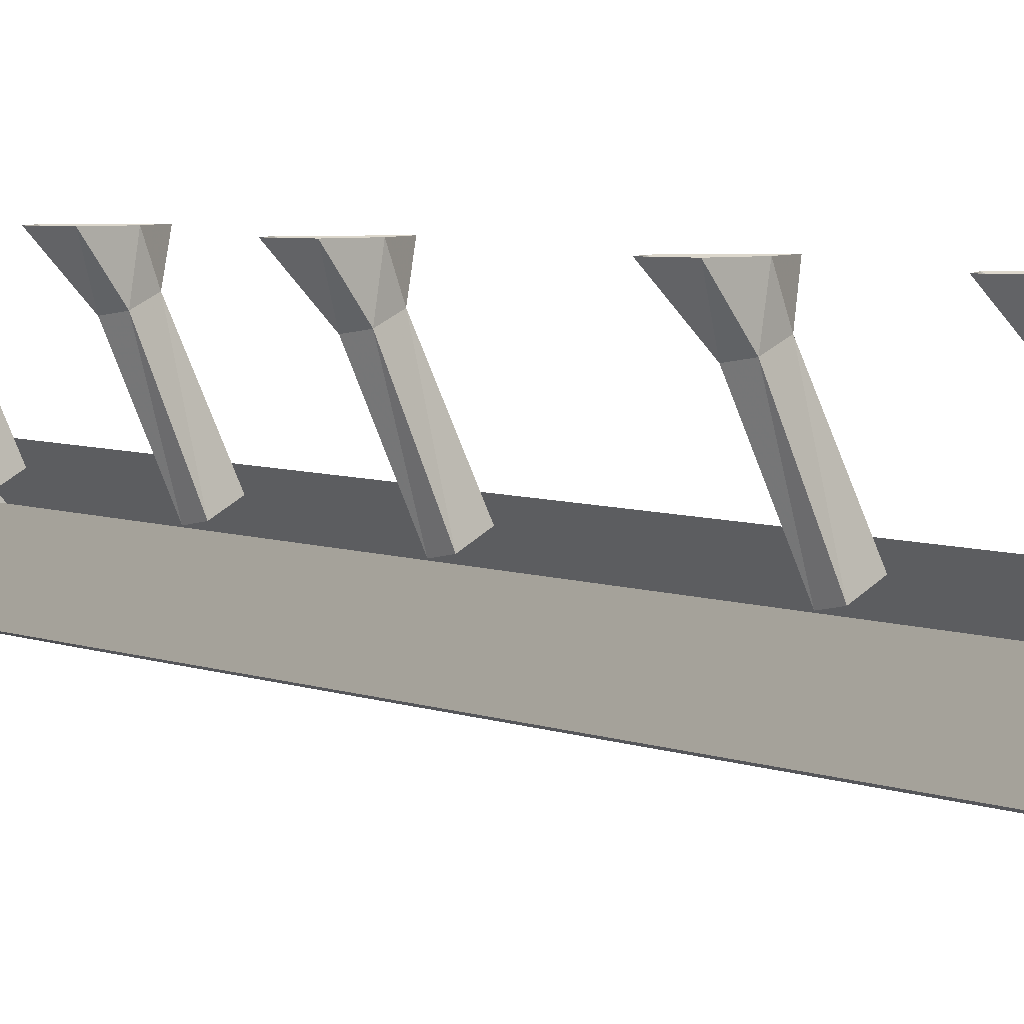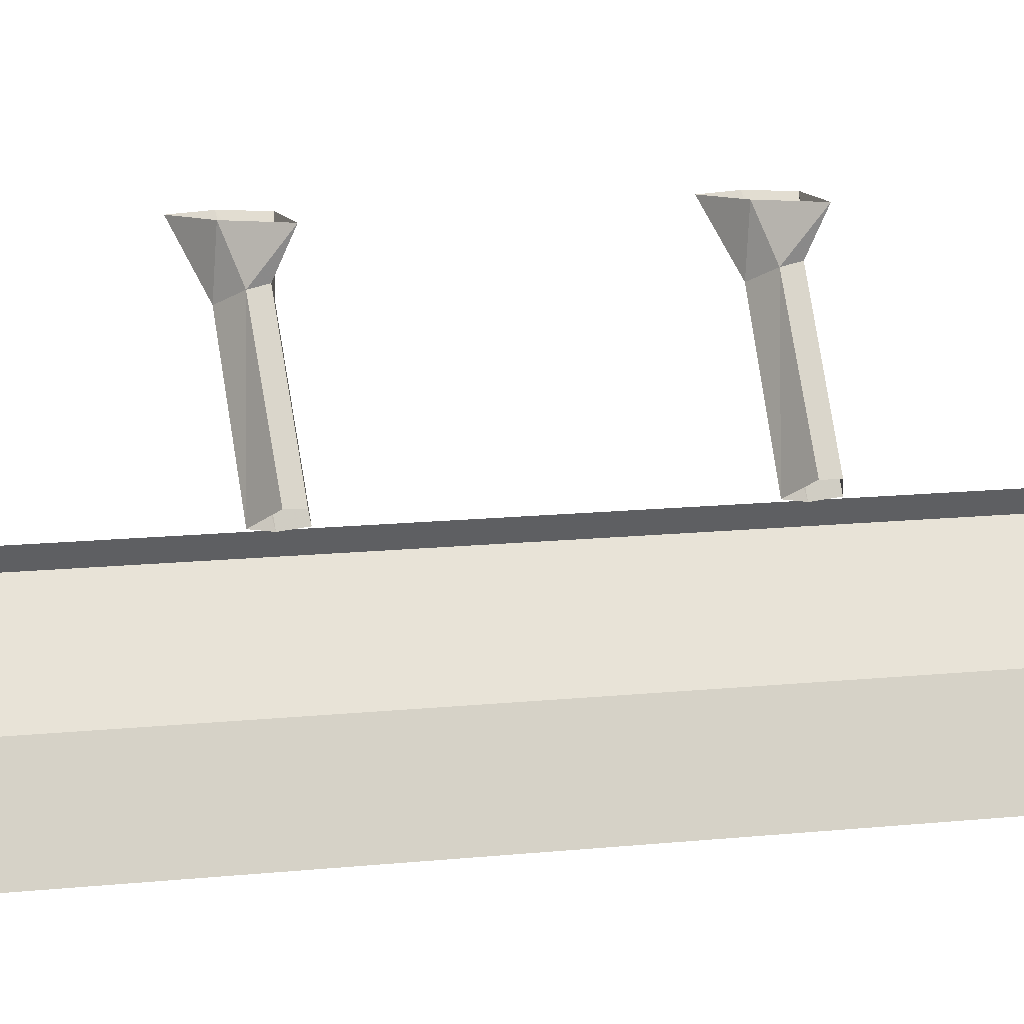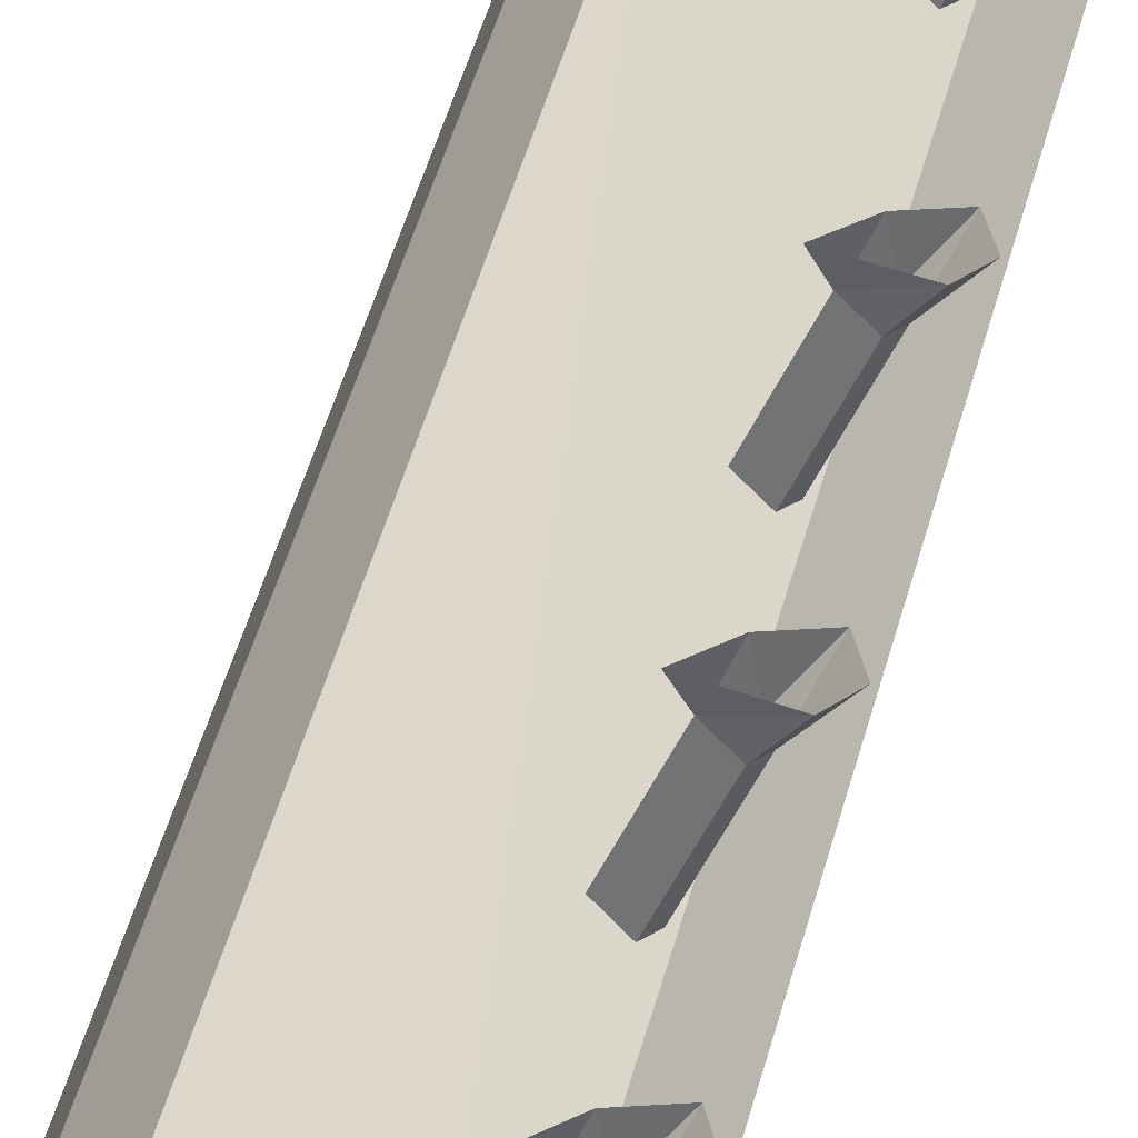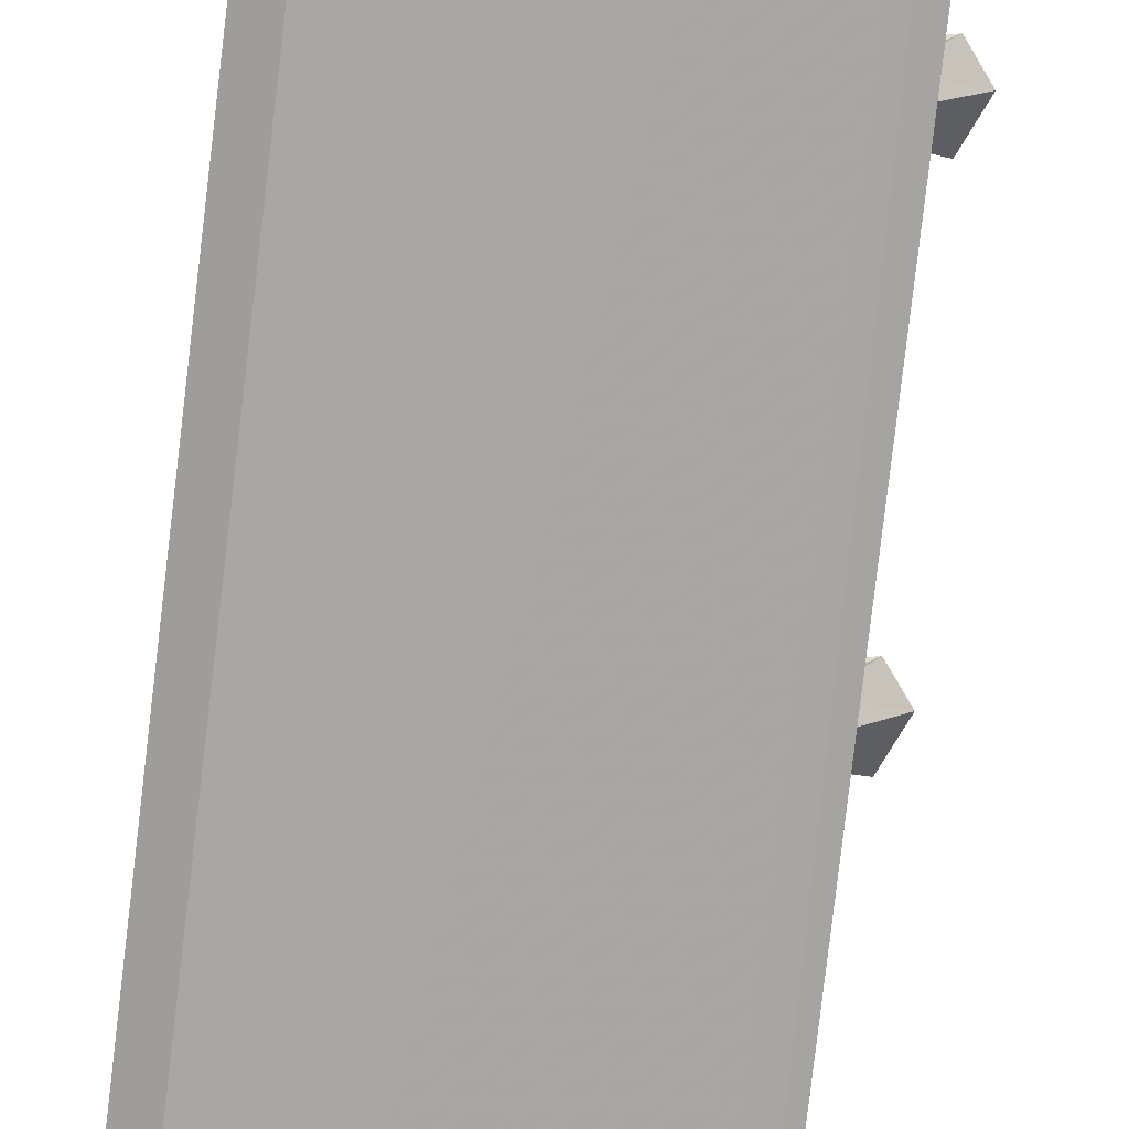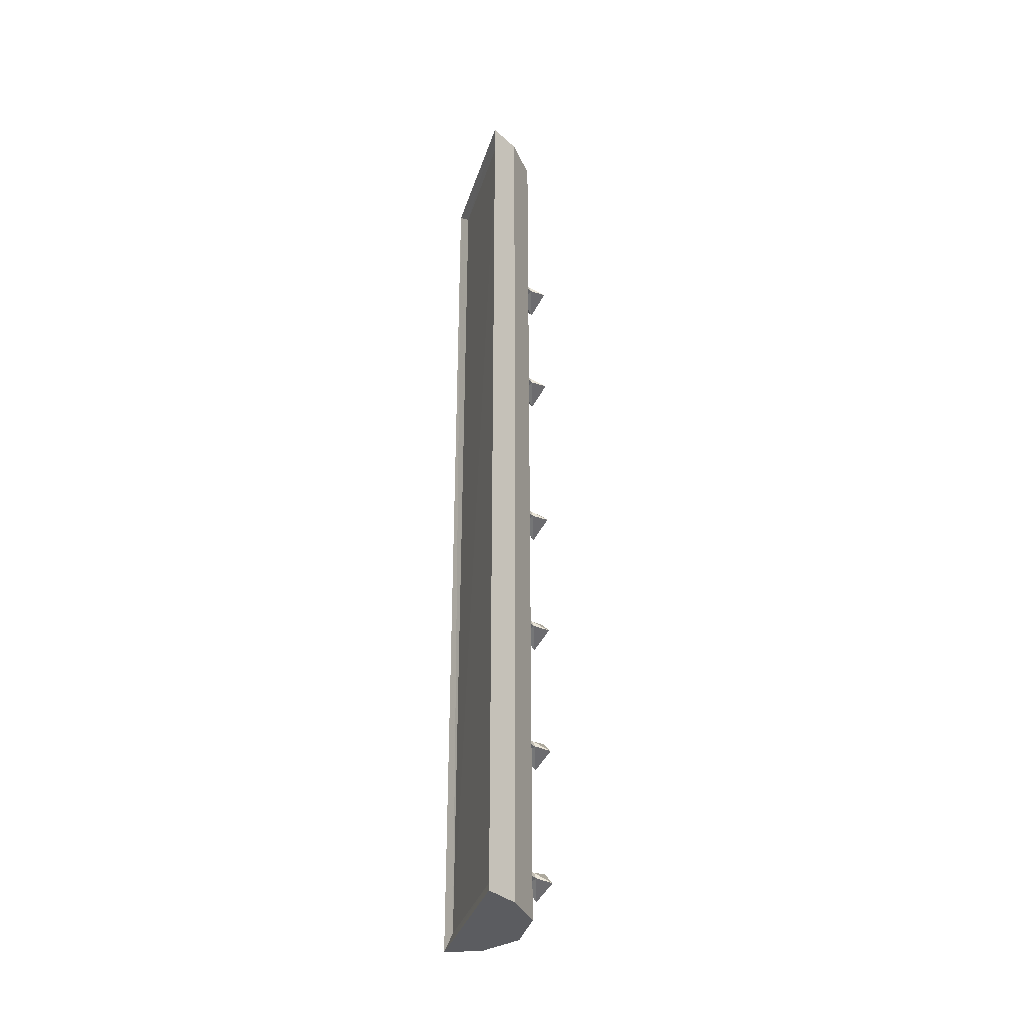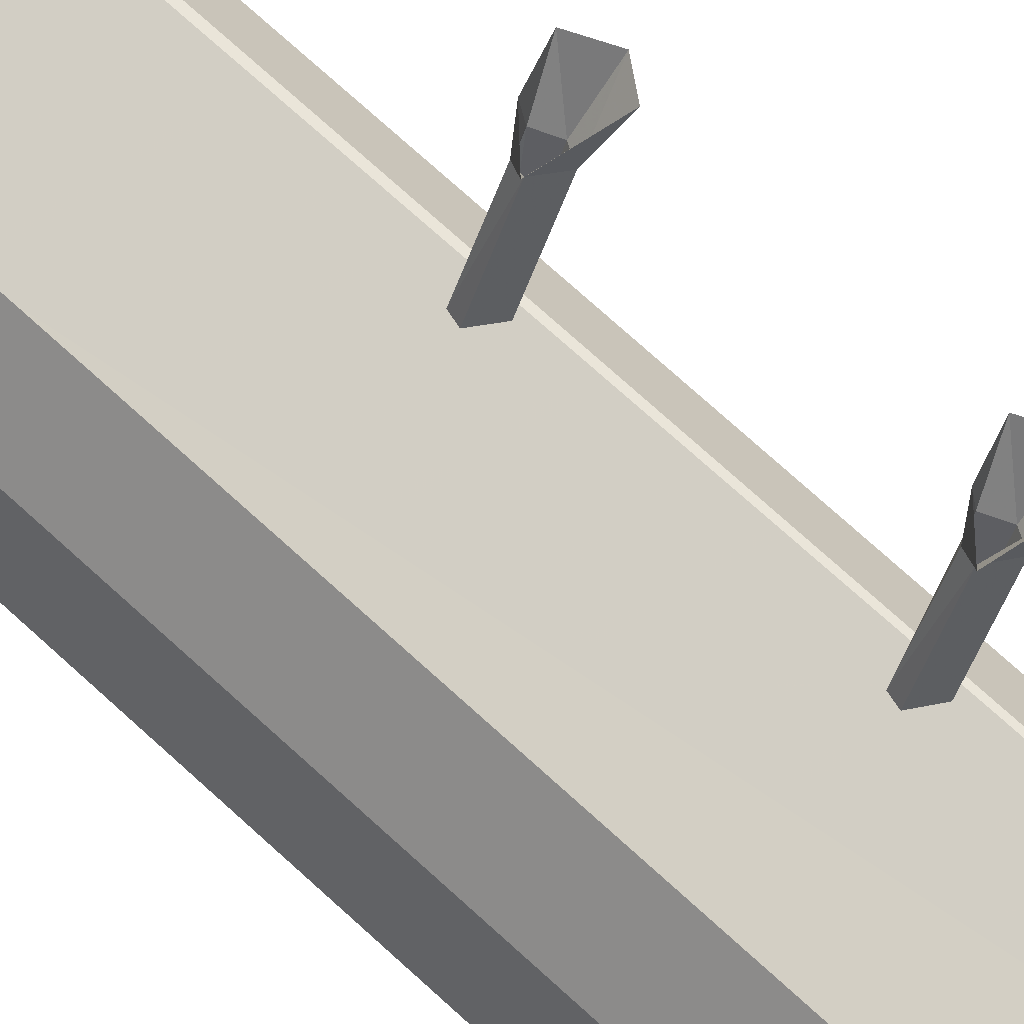
<metadata>
{"format":"obj","ext":"obj","renderer":"f3d","projection":"perspective","resolution":1024,"background":"white","views":[{"elev":3.3,"azim":-25.7,"up":"+Y"},{"elev":7.1,"azim":65.7,"up":"+Y"},{"elev":39.5,"azim":-167.4,"up":"+Y"},{"elev":-75.7,"azim":173.4,"up":"+Y"},{"elev":-34.9,"azim":62.1,"up":"+Z"},{"elev":68.0,"azim":133.3,"up":"+Y"}]}
</metadata>
<code>
v 0.3438 -0.6641 2.406
v 0.3438 -0.6641 -2.391
v 0.4062 -0.7031 -2.469
v 0.4062 -0.7031 2.484
v -0.2969 -0.5312 2.406
v -0.3125 -0.5312 -2.391
v -0.375 -0.5469 -2.469
v 0.3359 -0.5312 -2.469
v 0.3359 -0.5312 2.484
v 0.1875 -0.3594 2.484
v -0.0625 -0.2969 2.484
v -0.2734 -0.3906 2.484
v -0.375 -0.5469 2.484
v -0.2734 -0.3906 -2.469
v -0.0625 -0.2969 -2.469
v 0.1875 -0.3594 -2.469
v -0.4375 0 -1.938
v -0.4766 0 -2.023
v -0.375 -0.1172 -2.016
v -0.3516 -0.1094 -1.969
v -0.3359 0 -1.969
v -0.2969 -0.08594 -1.992
v -0.2578 0 -2.047
v -0.2891 -0.07812 -2.023
v -0.4297 0 -2.086
v -0.3516 -0.1094 -2.055
v -0.2344 -0.3828 -2.055
v -0.2578 -0.3906 -2.016
v -0.2422 -0.3828 -1.969
v -0.1797 -0.3516 -1.992
v -0.1719 -0.3516 -2.023
v -0.4375 0 2.062
v -0.4766 0 1.977
v -0.375 -0.1172 1.984
v -0.3516 -0.1094 2.031
v -0.3359 0 2.031
v -0.2969 -0.08594 2.008
v -0.2578 0 1.953
v -0.2891 -0.07812 1.977
v -0.4297 0 1.914
v -0.3516 -0.1094 1.945
v -0.2344 -0.3828 1.945
v -0.2578 -0.3906 1.984
v -0.2422 -0.3828 2.031
v -0.1797 -0.3516 2.008
v -0.1719 -0.3516 1.977
v -0.4375 0 1.312
v -0.4766 0 1.227
v -0.375 -0.1172 1.234
v -0.3516 -0.1094 1.281
v -0.3359 0 1.281
v -0.2969 -0.08594 1.258
v -0.2578 0 1.203
v -0.2891 -0.07812 1.227
v -0.4297 0 1.164
v -0.3516 -0.1094 1.195
v -0.2344 -0.3828 1.195
v -0.2578 -0.3906 1.234
v -0.2422 -0.3828 1.281
v -0.1797 -0.3516 1.258
v -0.1719 -0.3516 1.227
v -0.4375 0 -1.188
v -0.4766 0 -1.273
v -0.375 -0.1172 -1.266
v -0.3516 -0.1094 -1.219
v -0.3359 0 -1.219
v -0.2969 -0.08594 -1.242
v -0.2578 0 -1.297
v -0.2891 -0.07812 -1.273
v -0.4297 0 -1.336
v -0.3516 -0.1094 -1.305
v -0.2344 -0.3828 -1.305
v -0.2578 -0.3906 -1.266
v -0.2422 -0.3828 -1.219
v -0.1797 -0.3516 -1.242
v -0.1719 -0.3516 -1.273
v -0.4375 0 -0.4375
v -0.4766 0 -0.5234
v -0.375 -0.1172 -0.5156
v -0.3516 -0.1094 -0.4688
v -0.3359 0 -0.4688
v -0.2969 -0.08594 -0.4922
v -0.2578 0 -0.5469
v -0.2891 -0.07812 -0.5234
v -0.4297 0 -0.5859
v -0.3516 -0.1094 -0.5547
v -0.2344 -0.3828 -0.5547
v -0.2578 -0.3906 -0.5156
v -0.2422 -0.3828 -0.4688
v -0.1797 -0.3516 -0.4922
v -0.1719 -0.3516 -0.5234
v -0.4375 0 0.3125
v -0.4766 0 0.2266
v -0.375 -0.1172 0.2344
v -0.3516 -0.1094 0.2812
v -0.3359 0 0.2812
v -0.2969 -0.08594 0.2578
v -0.2578 0 0.2031
v -0.2891 -0.07812 0.2266
v -0.4297 0 0.1641
v -0.3516 -0.1094 0.1953
v -0.2344 -0.3828 0.1953
v -0.2578 -0.3906 0.2344
v -0.2422 -0.3828 0.2812
v -0.1797 -0.3516 0.2578
v -0.1719 -0.3516 0.2266
v 1.219 -0.8125 -0.5312
v -0.3125 -0.4688 -0.5312
v 1.234 -0.8125 -1.984
v 0.3438 -0.6641 2.406
v 0.3438 -0.6641 2.406
v 0.3438 -0.6641 2.406
v 0.3438 -0.6641 2.406
v 0.3438 -0.6641 2.406
f 1 2 3
f 1 3 4
f 1 4 5
f 2 6 7
f 2 7 3
f 3 7 8
f 3 8 9
f 3 9 4
f 4 9 10
f 4 10 11
f 4 11 12
f 4 12 13
f 4 13 5
f 5 13 6
f 6 13 7
f 7 13 14
f 7 14 15
f 7 15 16
f 7 16 8
f 8 16 10
f 8 10 9
f 13 12 14
f 17 18 19
f 17 19 20
f 17 20 21
f 21 20 22
f 21 22 23
f 23 22 24
f 23 24 25
f 25 24 26
f 25 26 18
f 18 26 19
f 32 33 34
f 32 34 35
f 32 35 36
f 36 35 37
f 36 37 38
f 38 37 39
f 38 39 40
f 40 39 41
f 40 41 33
f 33 41 34
f 47 48 49
f 47 49 50
f 47 50 51
f 51 50 52
f 51 52 53
f 53 52 54
f 53 54 55
f 55 54 56
f 55 56 48
f 48 56 49
f 62 63 64
f 62 64 65
f 62 65 66
f 66 65 67
f 66 67 68
f 68 67 69
f 68 69 70
f 70 69 71
f 70 71 63
f 63 71 64
f 77 78 79
f 77 79 80
f 77 80 81
f 81 80 82
f 81 82 83
f 83 82 84
f 83 84 85
f 85 84 86
f 85 86 78
f 78 86 79
f 92 93 94
f 92 94 95
f 92 95 96
f 96 95 97
f 96 97 98
f 98 97 99
f 98 99 100
f 100 99 101
f 100 101 93
f 93 101 94
f 1 5 6
f 1 6 2
f 19 26 27
f 19 27 28
f 19 28 20
f 20 28 29
f 20 29 22
f 22 29 30
f 22 30 24
f 24 30 31
f 24 31 26
f 26 31 27
f 34 41 42
f 34 42 43
f 34 43 35
f 35 43 44
f 35 44 37
f 37 44 45
f 37 45 39
f 39 45 46
f 39 46 41
f 41 46 42
f 49 56 57
f 49 57 58
f 49 58 50
f 50 58 59
f 50 59 52
f 52 59 60
f 52 60 54
f 54 60 61
f 54 61 56
f 56 61 57
f 64 71 72
f 64 72 73
f 64 73 65
f 65 73 74
f 65 74 67
f 67 74 75
f 67 75 69
f 69 75 76
f 69 76 71
f 71 76 72
f 79 86 87
f 79 87 88
f 79 88 80
f 80 88 89
f 80 89 82
f 82 89 90
f 82 90 84
f 84 90 91
f 84 91 86
f 86 91 87
f 94 101 102
f 94 102 103
f 94 103 95
f 95 103 104
f 95 104 97
f 97 104 105
f 97 105 99
f 99 105 106
f 99 106 101
f 101 106 102

</code>
